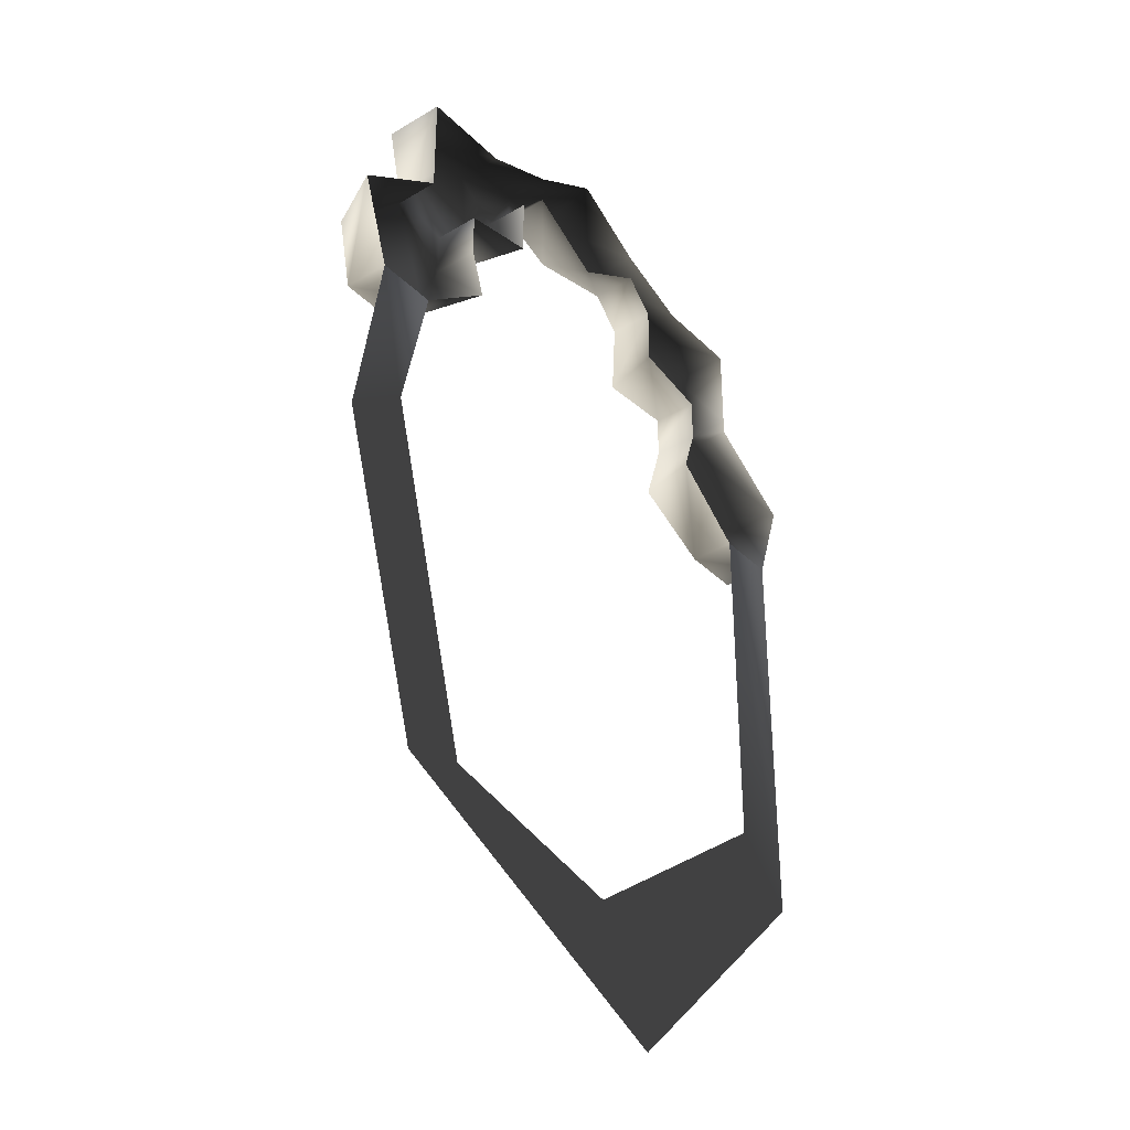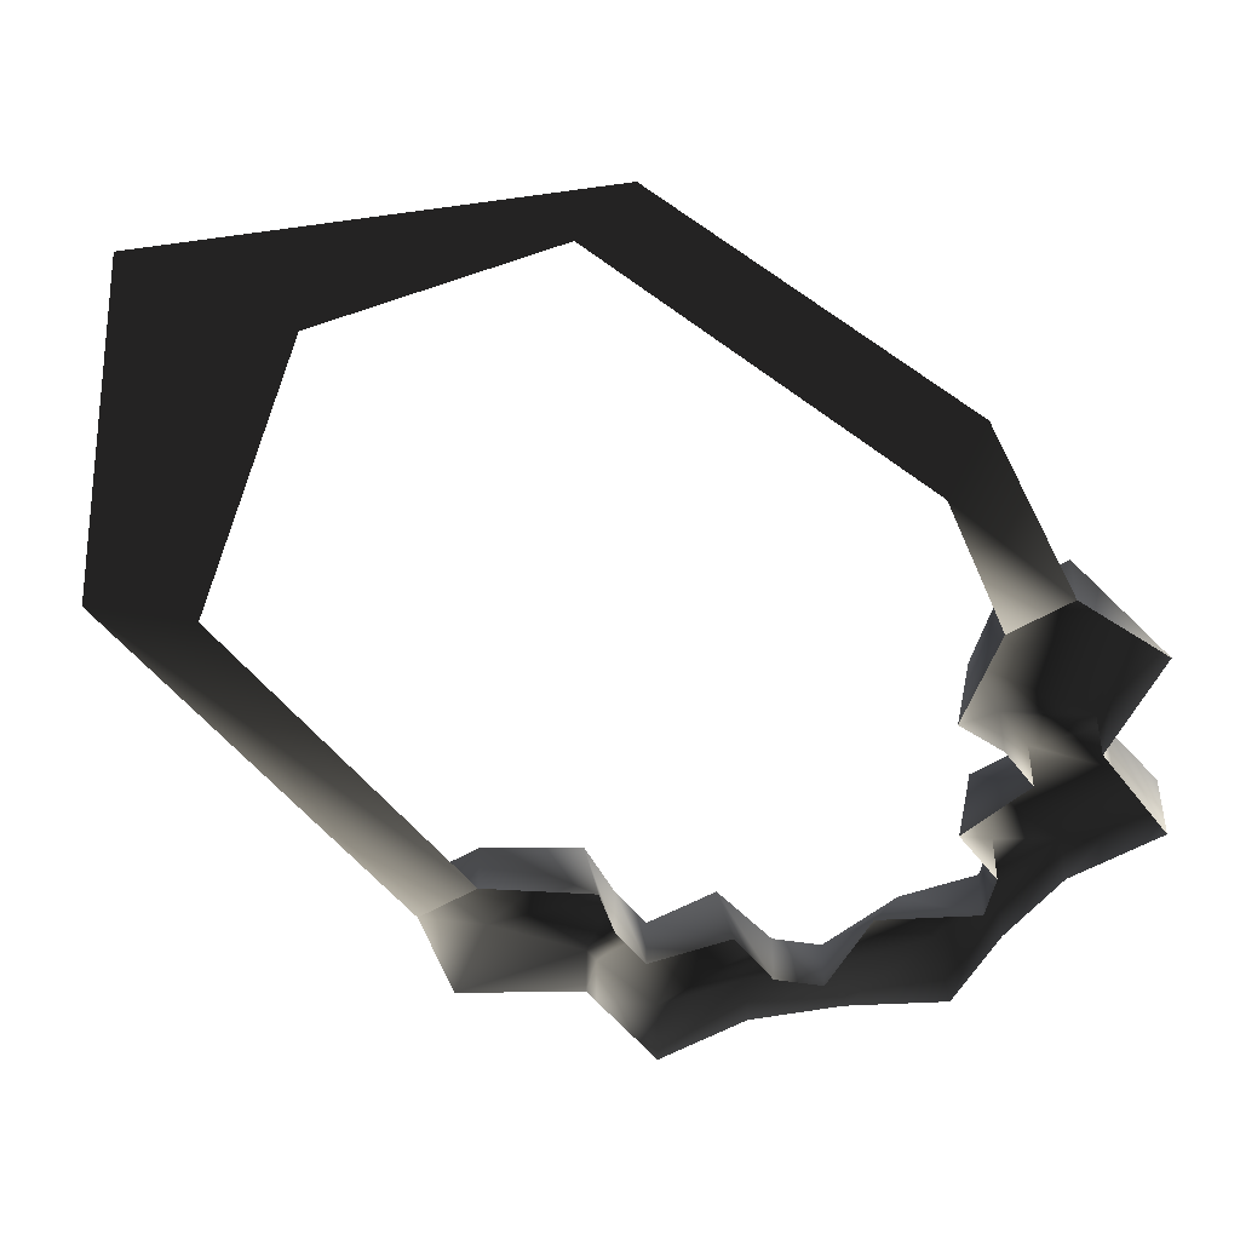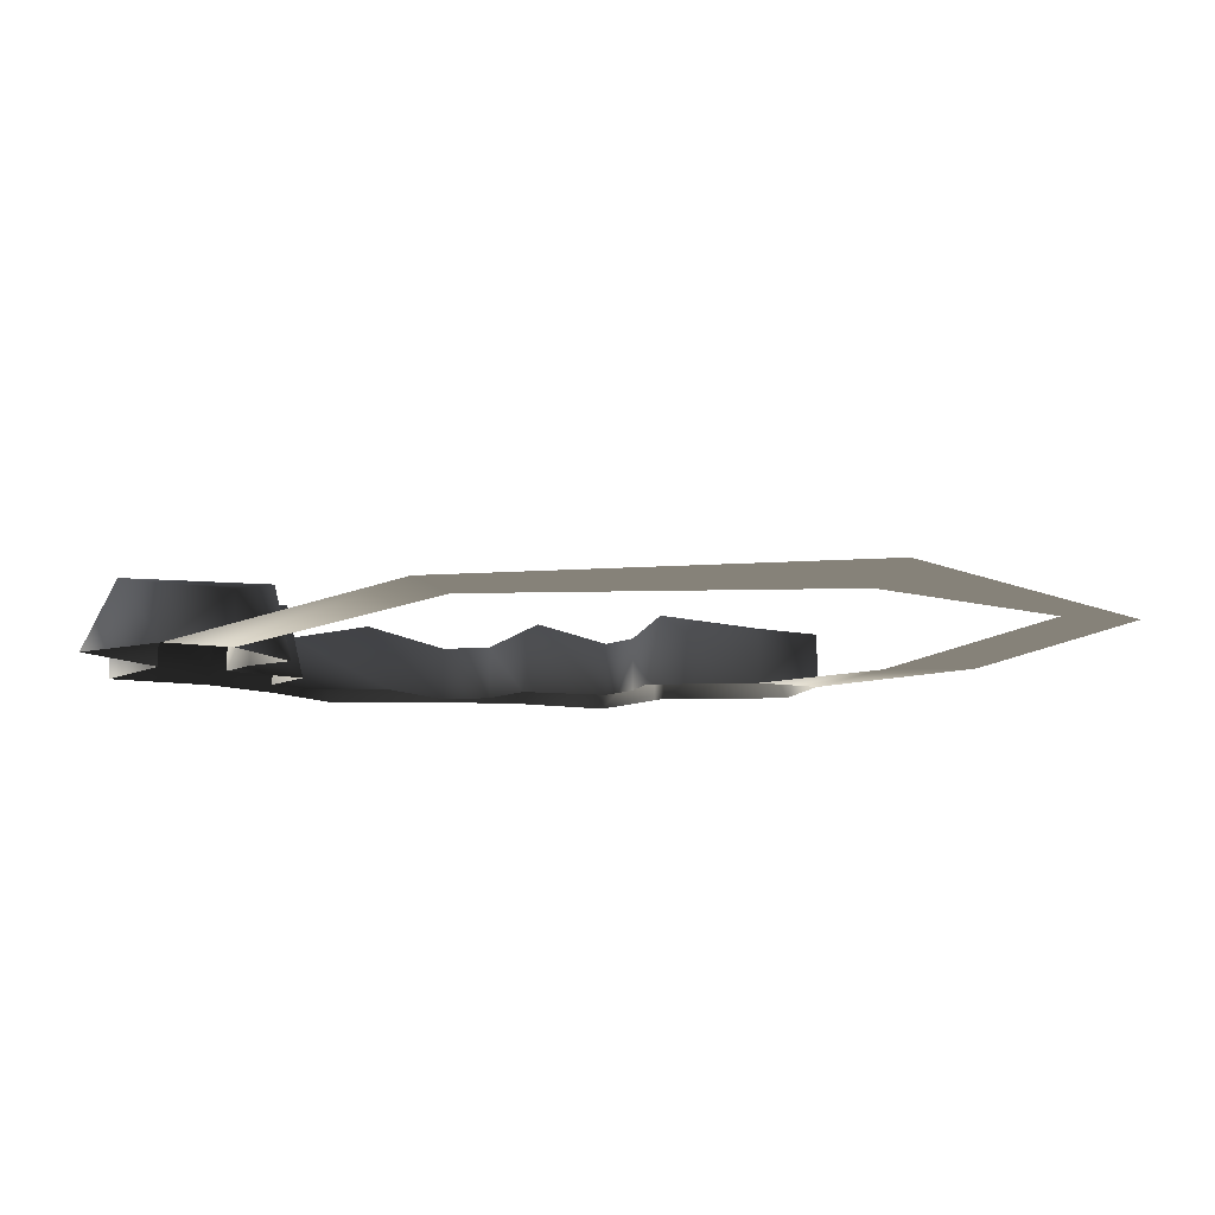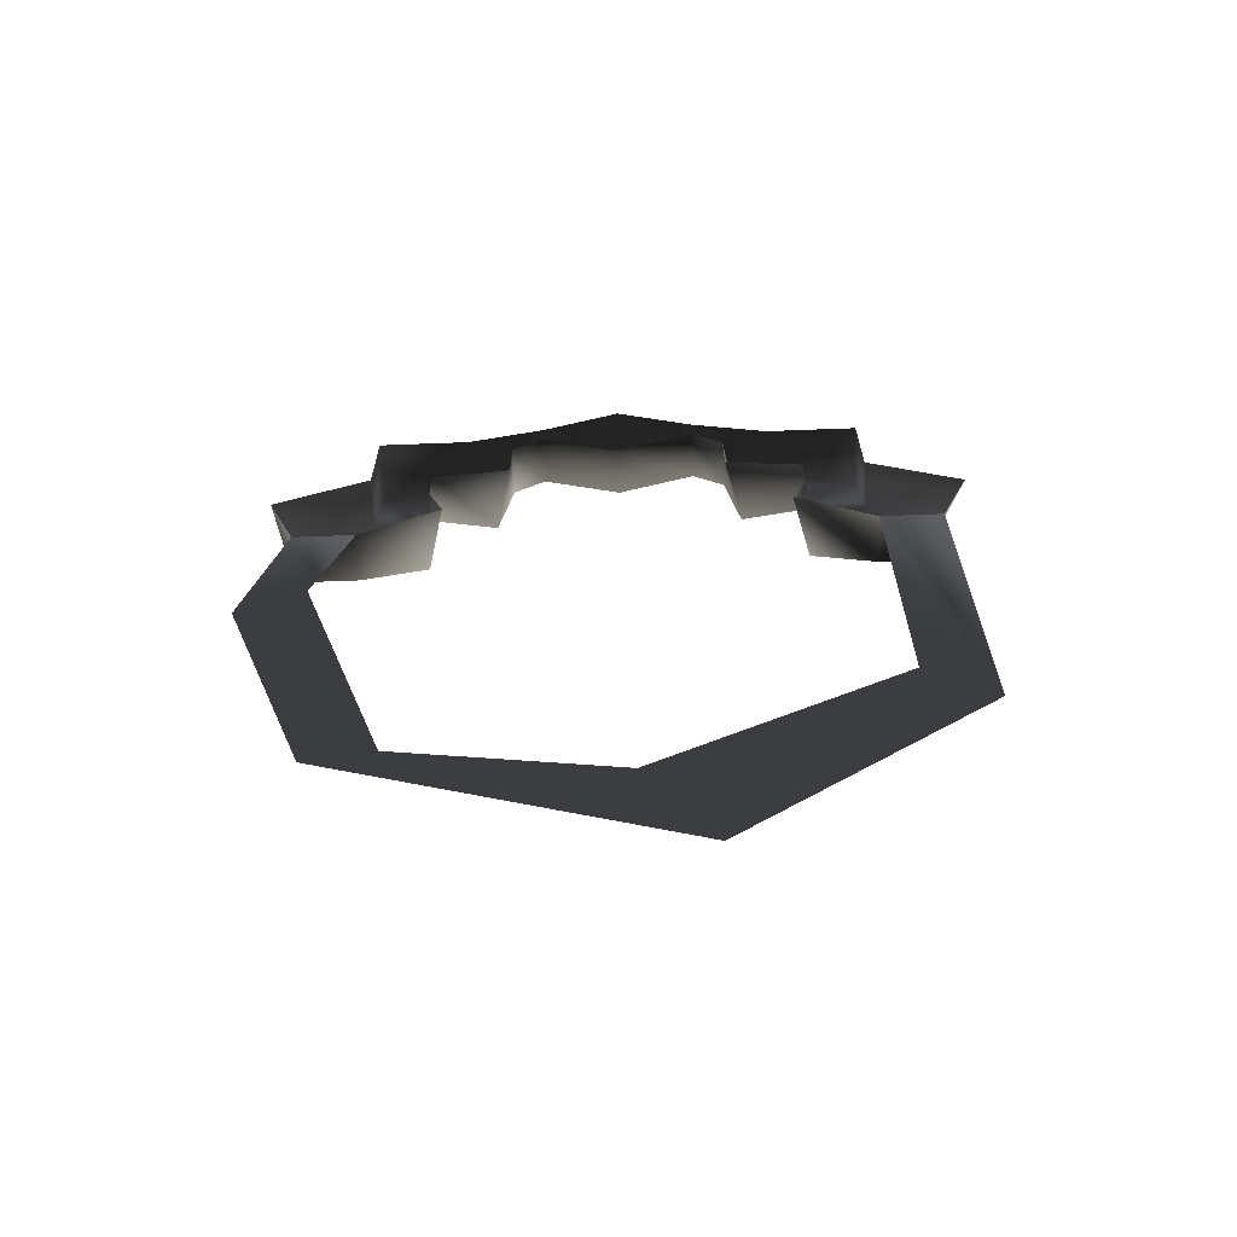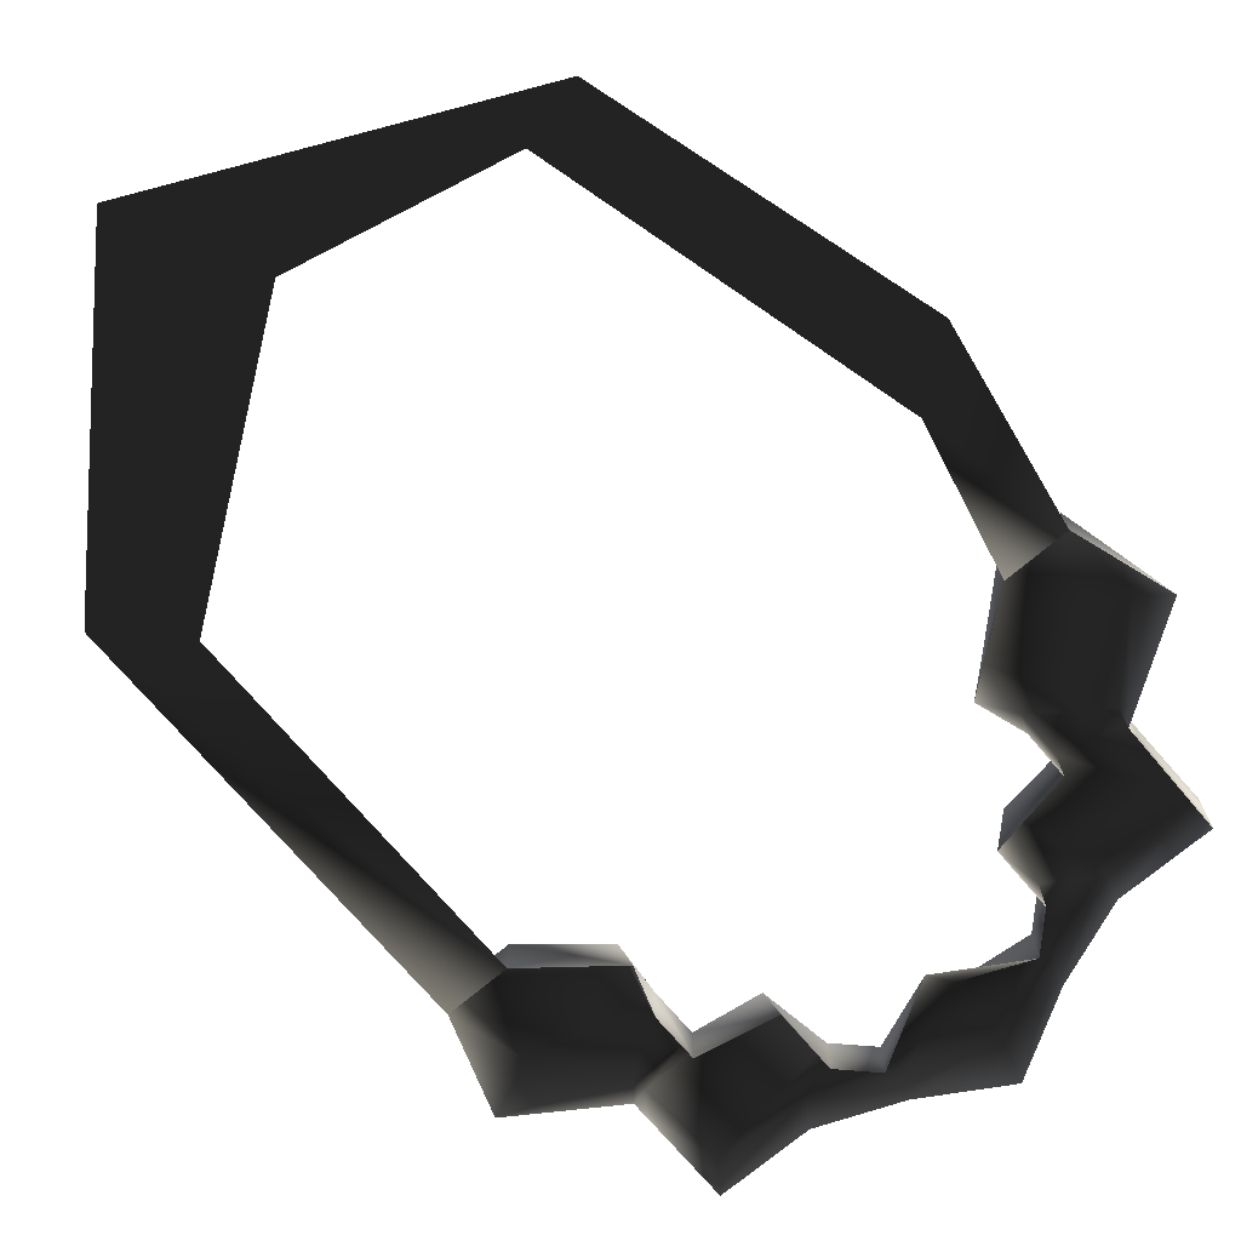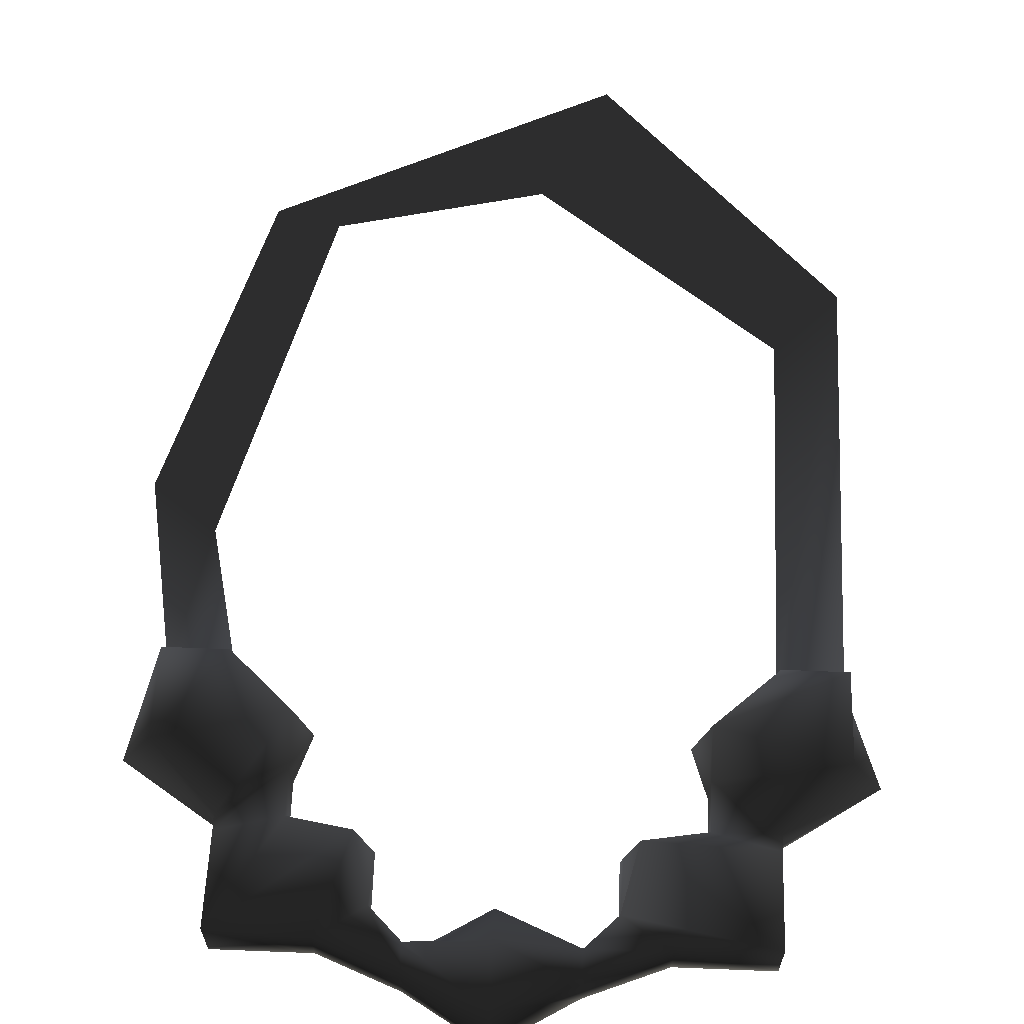
<metadata>
{"format":"obj","ext":"obj","renderer":"f3d","projection":"perspective","resolution":1024,"background":"white","views":[{"elev":-35.8,"azim":-51.7,"up":"+Z"},{"elev":-48.1,"azim":-145.5,"up":"+Y"},{"elev":-7.7,"azim":148.8,"up":"+Y"},{"elev":-67.4,"azim":2.2,"up":"+Z"},{"elev":-71.7,"azim":-139.8,"up":"+Y"},{"elev":64.1,"azim":2.3,"up":"+Y"}]}
</metadata>
<code>
o 2713
v -16 0 1
v -20 0 1
v -20 3 1
v -16 3 1
v -12 4 5
v -11 0 5
v -12 3 8
v -12 0 8
v -12 3 11
v -12 0 11
v -8 4 12
v -7 0 12
v -7 3 16
v -7 0 16
v -5 3 18
v -5 0 18
v 0 4 18
v 0 0 15
v 5 3 18
v 5 0 18
v 20 0 1
v 16 0 1
v 16 3 1
v 20 3 1
v 20 4 7
v 22 0 7
v 16 3 11
v 16 0 11
v 16 3 12
v 16 0 12
v 16 4 18
v 16 0 18
v 10 3 18
v 10 0 18
v 5 3 20
v 5 0 20
v 0 4 22
v 0 0 23
v -5 3 20
v -5 0 20
v 12 3 8
v 12 4 5
v 12 0 8
v 12 0 11
v 12 3 11
v 8 4 12
v 7 3 16
v -10 3 18
v -10 0 18
v -16 4 18
v -16 0 18
v -16 3 12
v -16 0 12
v -16 3 11
v -16 0 11
v -20 4 7
v -22 0 7
v 7 0 12
v 7 0 16
v 11 0 5
v 1 0 -33
v 5 0 -41
v -16 0 -31
v -12 0 -30
v -22 0 -11
v -18 0 -8
v 16 0 -22
v 20 0 -26
f 1 2 3
f 1 3 4
f 1 4 5
f 1 5 6
f 6 5 7
f 6 7 8
f 8 7 9
f 8 9 10
f 10 9 11
f 10 11 12
f 12 11 13
f 12 13 14
f 14 13 15
f 14 15 16
f 16 15 17
f 16 17 18
f 18 17 19
f 18 19 20
f 18 20 18
f 18 20 20
f 21 22 23
f 21 23 24
f 21 24 25
f 21 25 26
f 26 25 27
f 26 27 28
f 28 27 29
f 28 29 30
f 30 29 31
f 30 31 32
f 32 31 33
f 32 33 34
f 34 33 35
f 34 35 36
f 36 35 37
f 36 37 38
f 38 37 39
f 38 39 40
f 38 40 38
f 38 40 40
f 41 27 25
f 41 25 42
f 41 42 43
f 41 43 44
f 41 44 45
f 41 45 27
f 27 45 29
f 29 45 46
f 29 46 31
f 31 46 47
f 31 47 33
f 33 47 19
f 33 19 35
f 35 19 17
f 35 17 37
f 37 17 15
f 37 15 39
f 39 15 13
f 39 13 48
f 39 48 40
f 40 48 49
f 49 48 50
f 49 50 51
f 51 50 52
f 51 52 53
f 53 52 54
f 53 54 55
f 55 54 56
f 55 56 57
f 57 56 3
f 57 3 2
f 45 44 58
f 45 58 46
f 46 58 59
f 46 59 47
f 47 59 20
f 47 20 19
f 24 23 42
f 24 42 25
f 23 22 60
f 23 60 42
f 42 60 43
f 5 56 54
f 5 54 7
f 7 54 52
f 7 52 9
f 9 52 50
f 9 50 11
f 11 50 48
f 11 48 13
f 56 5 4
f 56 4 3
f 61 62 63
f 61 63 64
f 64 63 65
f 64 65 66
f 66 65 2
f 66 2 1
f 67 68 62
f 67 62 61
f 68 67 22
f 68 22 21

</code>
